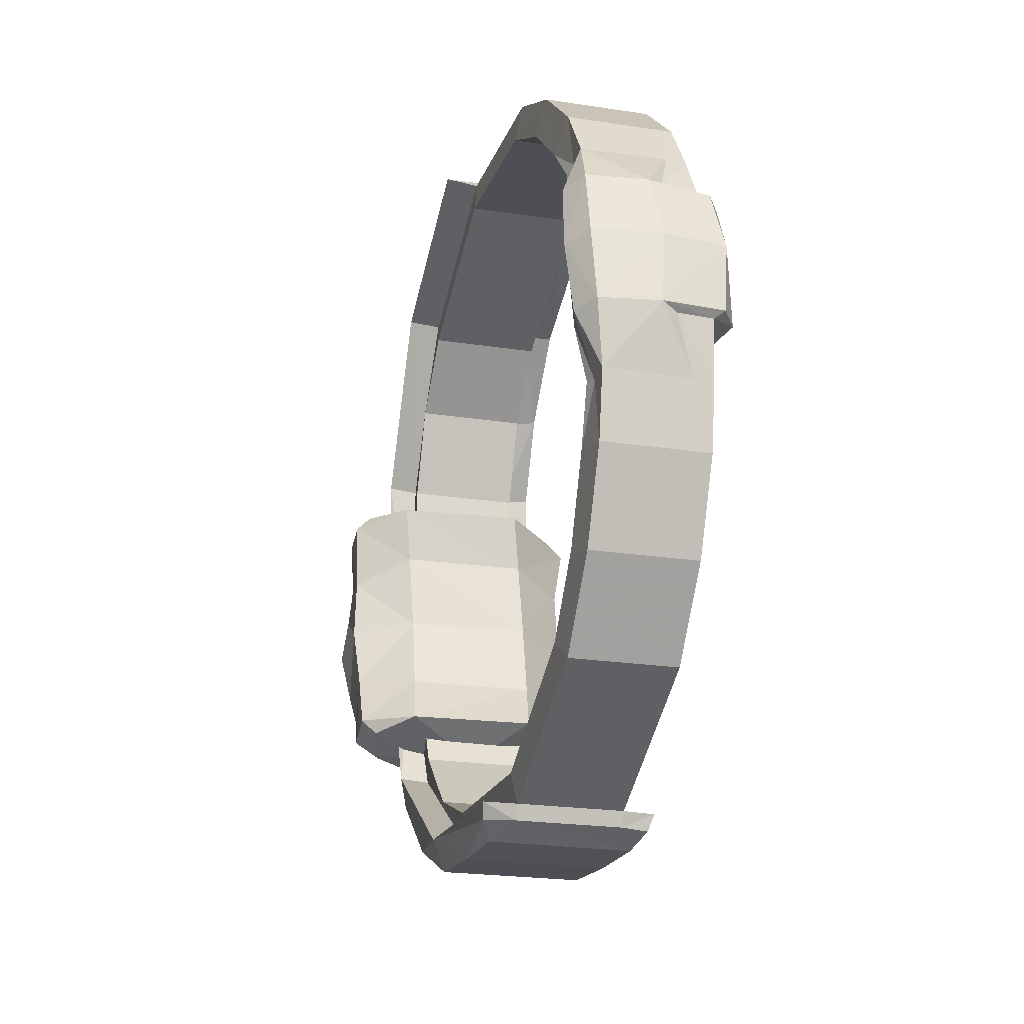
<metadata>
{"format":"obj","ext":"obj","renderer":"f3d","projection":"perspective","resolution":1024,"background":"white","views":[{"elev":56.2,"azim":-93.3,"up":"+Y"}]}
</metadata>
<code>
g Cylinder02
v 9.919 -33.13 -6.007
v 9.503 -35.33 -5.591
v 3.483 -35.33 -11.61
v 3.9 -33.13 -12.03
v 7.721 -37.24 -4.916
v 2.509 -37.28 -10.18
v 4.838 -38.62 -4.067
v 1.183 -38.75 -7.846
v 2.214 -39.33 -2.225
v -0.6157 -39.52 -5.2
v 0.5107 -39.36 0.8145
v -3.144 -39.49 -2.965
v 0.5107 -39.36 0.8145
v -0.8292 -38.66 3.97
v -6.042 -38.7 -1.294
v -3.144 -39.49 -2.965
v -2.284 -37.26 6.195
v -8.303 -37.26 0.1762
v -3.483 -35.33 7.395
v -9.503 -35.33 1.376
v -3.9 -33.13 7.812
v -9.919 -33.13 1.793
v -3.483 -30.93 7.395
v -9.503 -30.93 1.376
v -2.509 -28.98 5.964
v -7.721 -29.02 0.7009
v -1.183 -27.52 3.632
v -4.838 -27.65 -0.1478
v 0.6157 -26.75 0.9853
v -2.214 -26.93 -1.99
v 3.144 -26.77 -1.25
v -0.5107 -26.9 -5.029
v 6.042 -27.56 -2.921
v 0.8292 -27.6 -8.184
v 8.303 -29 -4.391
v 2.284 -29 -10.41
v 9.503 -30.93 -5.591
v 3.483 -30.93 -11.61
f 1 2 3
f 3 4 1
f 2 5 6
f 6 3 2
f 5 7 8
f 8 6 5
f 7 9 10
f 10 8 7
f 9 11 12
f 12 10 9
f 13 14 15
f 15 16 13
f 14 17 18
f 18 15 14
f 17 19 20
f 20 18 17
f 19 21 22
f 22 20 19
f 21 23 24
f 24 22 21
f 23 25 26
f 26 24 23
f 25 27 28
f 28 26 25
f 27 29 30
f 30 28 27
f 29 31 32
f 32 30 29
f 31 33 34
f 34 32 31
f 33 35 36
f 36 34 33
f 35 37 38
f 38 36 35
f 37 1 4
f 4 38 37
g Cylinder01
v 3.864 -33.13 7.848
v 3.448 -35.33 7.431
v 9.538 -35.33 1.34
v 9.955 -33.13 1.757
v 2.779 -37.24 5.643
v 8.104 -37.28 0.3691
v 1.942 -38.62 2.748
v 5.766 -38.75 -0.9516
v 0.1051 -39.33 0.1192
v 3.115 -39.52 -2.745
v -2.942 -39.36 -1.576
v 0.8811 -39.49 -5.275
v -2.942 -39.36 -1.576
v -6.108 -38.66 -2.905
v -0.7824 -38.7 -8.18
v 0.8811 -39.49 -5.275
v -8.339 -37.26 -4.355
v -2.248 -37.26 -10.45
v -9.538 -35.33 -5.555
v -3.448 -35.33 -11.65
v -9.955 -33.13 -5.972
v -3.864 -33.13 -12.06
v -9.538 -30.93 -5.555
v -3.448 -30.93 -11.65
v -8.104 -28.98 -4.584
v -2.779 -29.02 -9.857
v -5.766 -27.52 -3.263
v -1.942 -27.65 -6.962
v -3.115 -26.75 -1.47
v -0.1051 -26.93 -4.334
v -0.8811 -26.77 1.061
v 2.942 -26.9 -2.638
v 0.7824 -27.56 3.966
v 6.108 -27.6 -1.309
v 2.248 -29 6.231
v 8.339 -29 0.1405
v 3.448 -30.93 7.431
v 9.538 -30.93 1.34
f 39 40 41
f 41 42 39
f 40 43 44
f 44 41 40
f 43 45 46
f 46 44 43
f 45 47 48
f 48 46 45
f 47 49 50
f 50 48 47
f 51 52 53
f 53 54 51
f 52 55 56
f 56 53 52
f 55 57 58
f 58 56 55
f 57 59 60
f 60 58 57
f 59 61 62
f 62 60 59
f 61 63 64
f 64 62 61
f 63 65 66
f 66 64 63
f 65 67 68
f 68 66 65
f 67 69 70
f 70 68 67
f 69 71 72
f 72 70 69
f 71 73 74
f 74 72 71
f 73 75 76
f 76 74 73
f 75 39 42
f 42 76 75
g Treasure_BeiOu_04
v -16.8 37.76 8.579
v -17.12 35.14 18.95
v -11.62 37.49 19.58
v -11.7 40.6 9.339
v -25.7 35.92 8.462
v -18.35 41.19 9.875
v -18.35 38.6 19.55
v -25.7 33.33 18.14
v -18.35 38.6 19.55
v -23.78 30.46 17.7
v -25.7 33.33 18.14
v -23.62 33.09 7.327
v -23.78 30.46 17.7
v -25.7 35.92 8.462
v -23.62 33.09 7.327
v -16.8 37.76 8.579
v -18.35 41.19 9.875
v -31.79 28.65 6.515
v -31.79 26.06 16.2
v -36.71 9.097 11.65
v -36.71 11.69 1.97
v -31.79 26.06 16.2
v -29.09 23.98 15.96
v -33.59 8.92 11.93
v -36.71 9.097 11.65
v -29.09 23.98 15.96
v -29.09 26.75 5.628
v -33.59 11.69 1.593
v -33.59 8.92 11.93
v -29.09 26.75 5.628
v -31.79 28.65 6.515
v -36.71 11.69 1.97
v -33.59 11.69 1.593
v -38.79 5.038 12.21
v -36.7 -2.816 10.11
v -36.7 0.7126 -2.777
v -38.79 8.633 -0.6552
v -29.09 -7.676 7.482
v -31.79 -8.605 6.907
v -29.09 -4.906 -2.854
v -29.09 -7.676 7.482
v -31.79 -6.011 -2.773
v -29.09 -4.906 -2.854
v -34.17 -10.65 8.01
v -28.14 -18.55 5.893
v -28.14 -15.15 -7.028
v -34.17 -7.181 -4.893
v -24.27 -14.64 5.617
v -25.31 -16.35 4.83
v -24.27 -14.64 5.617
v -24.27 -11.87 -4.719
v -24.27 -11.87 -4.719
v -18.35 -18.99 -6.251
v -16.8 -16.78 -6.036
v -20.03 -21.29 -8.673
v -20.03 -24.65 4.258
v 1e-06 -28.42 3.249
v 1e-06 -25.09 -9.692
v -18.35 -21.58 3.429
v -16.8 -19.55 4.3
v 1e-06 -23.9 3.135
v 1e-06 -26.33 2.156
v -16.8 -19.55 4.3
v -16.8 -16.78 -6.036
v 1e-06 -21.16 -6.834
v 1e-06 -23.9 3.135
v 1e-06 -23.74 -7.524
v 1e-06 -21.16 -6.834
v -36.71 11.69 1.97
v -36.71 9.097 11.65
v -37.95 8.262 11.45
v -37.95 10.86 1.748
v -36.62 7.926 14.51
v -32.27 -9.682 9.806
v -38.03 7.347 13.78
v -28.14 -18.55 5.893
v -34.17 -10.65 8.01
v -19.35 -23.37 6.351
v 1e-06 -26.28 5.459
v 1e-06 -28.42 3.249
v -20.03 -24.65 4.258
v 1e-06 -21.57 -9.783
v -18.35 -17.86 -8.978
v -20.03 -21.29 -8.673
v 1e-06 -25.09 -9.692
v -28.14 -15.15 -7.028
v -31.79 -4.88 -5.801
v -36.7 0.7126 -2.777
v -34.17 -7.181 -4.893
v -36.71 9.097 11.65
v -31.79 -8.605 6.907
v -32.27 -9.682 9.806
v -36.62 7.926 14.51
v -26.31 -17.56 7.695
v -18.35 -21.58 3.429
v 1e-06 -26.33 2.156
v 1e-06 -26.28 5.459
v -19.35 -23.37 6.351
v -38.03 7.347 13.78
v -31.79 -6.011 -2.773
v -36.71 11.69 1.97
v -36.89 12.82 -1.058
v -31.79 -4.88 -5.801
v -36.89 12.82 -1.058
v -37.99 11.44 -1.104
v 1e-06 -23.74 -7.524
v -18.35 -18.99 -6.251
v -18.35 -17.86 -8.978
v 1e-06 -21.57 -9.783
v -11.62 37.49 19.58
v -17.12 35.14 18.95
v -12.04 39.22 19.72
v -12.4 43.59 10.52
v -12.48 41.35 18.35
v -12.39 40.84 20.16
v -11.7 40.6 9.339
v -12.24 41.47 9.95
v -2e-06 45.78 16.75
v -6.817 45.07 16.1
v -6.896 46.03 10.47
v -2e-06 46.87 10.39
v -6.542 42.93 21.61
v -2e-06 43.62 22.35
v -6.506 40.52 22.42
v -2e-06 38.08 20.61
v -2e-06 42.24 8.536
v -6.624 41.65 8.626
v -6.368 37.46 20.54
v -2e-06 42.24 8.536
v -2e-06 44.85 8.157
v -6.763 44.16 8.507
v -6.624 41.65 8.626
v -2e-06 46.87 10.39
v -6.896 46.03 10.47
v -6.851 38.51 19.86
v -6.855 40.87 20.16
v -6.851 38.51 19.86
v -12.4 43.59 10.52
v -12.24 41.47 9.95
v -12.39 40.84 20.16
v -7.042 42.52 20.61
v -11.7 40.6 9.339
v -12.4 43.59 10.52
v -36.62 7.926 14.51
v -36.7 -2.816 10.11
v -38.79 5.038 12.21
v -36.89 12.82 -1.058
v -37.99 11.44 -1.104
v -10.86 -30.25 -7.409
v -10.25 -28 -9.135
v -12.43 -25.5 -9.254
v -8.753 -33.62 -4.118
v -6.948 -31.45 -8.414
v -9.185 -31.8 4.616
v -6.881 -34.19 4.293
v -8.618 -34.41 -0.03315
v -10.16 -31.65 1.053
v -9.376 -31.35 4.072
v -12.8 -27.68 9.567
v -13.13 -29.97 8.115
v -15.32 -28.84 7.109
v -14.75 -27.06 8.377
v -5.909 -36.77 -0.3307
v -6.246 -36 -4.372
v -3.416 -35.85 5.034
v -16.79 -24.03 -8.251
v -17.72 -25.46 -6.776
v -10.44 -31.07 -3.51
v -13.58 -31.12 -3.035
v -5.979 -31.98 8.107
v 1e-06 -32.36 9.992
v 1e-06 -36.11 5.389
v -3.268 -32.29 9.27
v -5.836 -30.62 7.463
v 1e-06 -30.77 7.966
v -12.48 -24.23 -11.45
v -12.38 -20.63 -13.7
v -14.17 -20.28 -11.82
v -8.46 -23.42 -13.77
v -4.797 -24.53 -14.43
v -5.978 -18.21 -13.1
v -12.05 -16.31 -12.81
v -13.52 -16.57 -11.47
v -7.723 -16.26 -7.147
v 1e-06 -17.23 -7.096
v 1e-06 -19.8 4.831
v -7.71 -19.26 4.778
v -12.97 -14.3 -7.256
v -13 -17.07 4.664
v -7.011 -24.98 8.839
v 1e-06 -25.39 8.766
v -14.15 -24.64 8.554
v -12.44 -24.74 9.929
v -8.789 -25.99 -12.39
v -14.55 -28.37 -6.761
v -7.287 -27.84 -11.99
v -14.38 -23.3 -8.79
v -16.34 -22.67 -7.487
v -15.02 -21.21 -1.41
v -17.6 -25.27 -5.379
v -17.81 -27.58 -2.402
v -15.02 -21.21 -1.41
v -15.88 -29.19 2.073
v -15.02 -21.21 -1.41
v 1e-06 -18.65 -13.56
v 1e-06 -24.04 -15.22
v -12.05 -16.31 -12.81
v -13.52 -16.57 -11.47
v 1e-06 -18.65 -13.56
v -5.978 -18.21 -13.1
v -7.182 43.77 17.33
v -7.042 42.52 20.61
v -6.855 40.87 20.16
v -5.36 -35.02 -7.667
v -4.187 -31.4 -10.33
v -4.153 -26.33 -14.34
v 1e-06 -26.44 -14.89
v -13.24 -31.07 2.662
v -15.39 -30.27 2.46
v -17.45 -29.02 -2.862
v 1e-06 -28.83 8.157
v -6.424 -28.68 8.547
v -17.31 -27.54 -5.568
v 1e-06 -31.84 -11.29
v -26.31 -17.56 7.695
v -25.31 -16.35 4.83
v -38.79 8.633 -0.6552
v 2e-06 -38.64 -4.124
v 16.8 37.76 8.579
v 11.7 40.6 9.339
v 11.62 37.49 19.58
v 17.12 35.14 18.95
v 25.7 35.92 8.462
v 25.7 33.33 18.14
v 18.35 38.6 19.55
v 18.35 41.19 9.875
v 18.35 38.6 19.55
v 25.7 33.33 18.14
v 23.78 30.46 17.7
v 23.62 33.09 7.327
v 23.78 30.46 17.7
v 25.7 35.92 8.462
v 18.35 41.19 9.875
v 16.8 37.76 8.579
v 23.62 33.09 7.327
v 31.79 28.65 6.515
v 36.71 11.69 1.97
v 36.71 9.097 11.65
v 31.79 26.06 16.2
v 31.79 26.06 16.2
v 36.71 9.097 11.65
v 33.59 8.92 11.93
v 29.09 23.98 15.96
v 29.09 23.98 15.96
v 33.59 8.92 11.93
v 33.59 11.69 1.593
v 29.09 26.75 5.628
v 29.09 26.75 5.628
v 33.59 11.69 1.593
v 36.71 11.69 1.97
v 31.79 28.65 6.515
v 38.79 5.038 12.21
v 38.79 8.633 -0.6552
v 36.7 0.7126 -2.777
v 36.7 -2.816 10.11
v 31.79 -8.605 6.907
v 29.09 -7.676 7.482
v 29.09 -7.676 7.482
v 29.09 -4.906 -2.854
v 29.09 -4.906 -2.854
v 31.79 -6.011 -2.773
v 34.17 -10.65 8.01
v 34.17 -7.181 -4.893
v 28.14 -15.15 -7.028
v 28.14 -18.55 5.893
v 24.27 -14.64 5.617
v 25.31 -16.35 4.83
v 24.27 -14.64 5.617
v 24.27 -11.87 -4.719
v 24.27 -11.87 -4.719
v 16.8 -16.78 -6.036
v 18.35 -18.99 -6.251
v 20.03 -21.29 -8.673
v 20.03 -24.65 4.258
v 18.35 -21.58 3.429
v 16.8 -19.55 4.3
v 16.8 -19.55 4.3
v 16.8 -16.78 -6.036
v 36.71 11.69 1.97
v 37.95 10.86 1.748
v 37.95 8.262 11.45
v 36.71 9.097 11.65
v 36.58 7.858 14.51
v 38.03 7.342 13.8
v 32.27 -9.682 9.806
v 34.17 -10.65 8.01
v 28.14 -18.55 5.893
v 19.35 -23.37 6.351
v 20.03 -24.65 4.258
v 20.03 -21.29 -8.673
v 18.35 -17.86 -8.978
v 28.14 -15.15 -7.028
v 31.79 -4.88 -5.801
v 34.17 -7.181 -4.893
v 36.7 0.7126 -2.777
v 36.71 9.097 11.65
v 36.58 7.858 14.51
v 32.27 -9.682 9.806
v 31.79 -8.605 6.907
v 26.31 -17.56 7.695
v 18.35 -21.58 3.429
v 19.35 -23.37 6.351
v 38.03 7.342 13.8
v 31.79 -6.011 -2.773
v 31.79 -4.88 -5.801
v 36.85 12.82 -1.058
v 36.71 11.69 1.97
v 36.85 12.82 -1.058
v 37.99 11.44 -1.104
v 18.35 -17.86 -8.978
v 18.35 -18.99 -6.251
v 11.62 37.49 19.58
v 11.98 39.22 19.72
v 17.12 35.14 18.95
v 12.39 40.84 20.16
v 12.48 41.35 18.35
v 12.2 43.59 10.52
v 12.18 41.47 9.95
v 11.7 40.6 9.339
v 6.896 46.03 10.47
v 6.817 45.07 16.1
v 6.542 42.93 21.61
v 6.506 40.52 22.42
v 6.368 37.46 20.54
v 6.624 41.65 8.626
v 6.624 41.65 8.626
v 6.763 44.16 8.507
v -2e-06 41.17 22.49
v 6.896 46.03 10.47
v 6.851 38.51 19.86
v 6.855 40.87 20.16
v 6.851 38.51 19.86
v 12.18 41.47 9.95
v 12.2 43.59 10.52
v 7.042 42.52 20.61
v 12.39 40.84 20.16
v 11.7 40.6 9.339
v 12.2 43.59 10.52
v 36.58 7.858 14.51
v 36.7 -2.816 10.11
v 38.79 5.038 12.21
v 37.99 11.44 -1.104
v 36.85 12.82 -1.058
v 10.86 -30.25 -7.409
v 12.43 -25.5 -9.254
v 10.25 -28 -9.135
v 8.753 -33.62 -4.118
v 6.948 -31.45 -8.414
v 9.185 -31.8 4.616
v 10.16 -31.65 1.053
v 8.702 -34.41 -0.03315
v 6.923 -34.19 4.293
v 9.376 -31.35 4.072
v 12.77 -27.68 9.567
v 14.63 -27.06 8.377
v 15.26 -28.84 7.109
v 13.06 -29.97 8.115
v 6.256 -36.17 -4.55
v 5.937 -36.98 -0.7254
v 3.416 -35.85 5.034
v 16.79 -24.03 -8.251
v 17.72 -25.46 -6.776
v 10.44 -31.07 -3.51
v 13.91 -31.12 -3.035
v 5.979 -31.98 8.107
v 3.268 -32.29 9.27
v 5.836 -30.62 7.463
v 12.48 -24.23 -11.45
v 14.17 -20.28 -11.82
v 12.38 -20.63 -13.7
v 8.46 -23.42 -13.77
v 5.978 -18.21 -13.1
v 4.797 -24.53 -14.43
v 13.52 -16.57 -11.47
v 12.05 -16.31 -12.81
v 7.723 -16.26 -7.147
v 7.71 -19.26 4.778
v 12.97 -14.3 -7.256
v 13 -17.07 4.665
v 7.011 -24.98 8.839
v 14.16 -24.64 8.554
v 12.37 -24.74 9.929
v 8.789 -25.99 -12.39
v 14.55 -28.37 -6.761
v 7.287 -27.84 -11.99
v 14.38 -23.3 -8.79
v 16.34 -22.67 -7.487
v 17.6 -25.27 -5.379
v 15.02 -21.21 -1.41
v 18.14 -27.58 -2.402
v 15.98 -29.45 2.703
v 15.02 -21.21 -1.41
v 15.02 -21.21 -1.41
v 12.05 -16.31 -12.81
v 13.52 -16.57 -11.47
v 5.978 -18.21 -13.1
v 7.182 43.77 17.33
v 7.042 42.52 20.61
v 6.855 40.87 20.16
v 5.169 -35.03 -7.981
v 4.153 -26.33 -14.34
v 3.706 -31.45 -10.44
v 2.129 -34.83 -9.808
v 1e-06 -35.43 -9.91
v 13.24 -31.07 2.662
v 15.36 -30.56 2.501
v 17.62 -28.96 -2.846
v 6.424 -28.68 8.547
v 17.27 -27.54 -5.568
v 26.31 -17.56 7.695
v 25.31 -16.35 4.83
v 38.79 8.633 -0.6552
v 1e-06 -35.43 -9.91
v -2.365 -34.87 -9.688
f 78 77 79
f 80 79 77
f 82 81 83
f 84 83 81
f 86 85 87
f 89 88 78
f 77 78 88
f 91 90 92
f 93 92 90
f 95 94 96
f 97 96 94
f 99 98 100
f 101 100 98
f 103 102 104
f 105 104 102
f 107 106 108
f 109 108 106
f 111 110 112
f 113 112 110
f 100 101 114
f 115 114 101
f 104 105 116
f 117 116 105
f 108 109 118
f 119 118 109
f 121 120 122
f 123 122 120
f 125 124 115
f 114 115 124
f 117 126 116
f 127 116 126
f 119 128 118
f 118 128 129
f 129 128 130
f 132 131 133
f 134 133 131
f 136 135 137
f 138 137 135
f 140 139 141
f 142 141 139
f 129 130 143
f 144 143 130
f 146 145 147
f 148 147 145
f 150 149 151
f 152 150 153
f 155 154 156
f 157 156 154
f 159 158 160
f 161 160 158
f 162 159 160
f 164 163 165
f 167 166 168
f 169 168 166
f 170 167 168
f 172 171 173
f 174 173 171
f 147 110 175
f 177 176 178
f 179 178 176
f 145 180 148
f 181 148 180
f 183 182 184
f 185 184 182
f 176 183 179
f 184 179 183
f 187 186 188
f 82 83 189
f 189 83 190
f 190 83 191
f 192 92 193
f 195 194 196
f 197 196 194
f 199 198 200
f 202 201 203
f 204 203 201
f 206 205 207
f 208 207 205
f 201 200 204
f 209 206 210
f 207 210 206
f 195 196 189
f 186 211 188
f 212 188 211
f 203 204 213
f 210 207 214
f 215 214 207
f 188 212 216
f 217 216 212
f 207 208 215
f 218 215 208
f 216 85 188
f 187 188 85
f 93 193 92
f 219 193 93
f 113 110 148
f 147 148 110
f 175 220 147
f 146 147 220
f 113 148 181
f 222 221 151
f 150 151 221
f 223 163 224
f 226 225 227
f 229 228 225
f 231 230 232
f 233 232 230
f 234 233 230
f 236 235 237
f 238 237 235
f 240 239 228
f 232 228 239
f 241 232 239
f 243 242 227
f 232 244 228
f 245 244 233
f 246 230 231
f 247 241 248
f 241 247 249
f 251 250 247
f 247 250 249
f 249 250 246
f 253 252 254
f 256 255 257
f 258 253 259
f 254 259 253
f 261 260 262
f 263 262 260
f 260 264 263
f 265 263 264
f 263 266 262
f 267 262 266
f 265 268 269
f 270 252 253
f 255 256 270
f 271 227 225
f 244 225 228
f 225 272 229
f 252 227 273
f 275 274 276
f 275 273 274
f 278 277 279
f 237 238 278
f 268 278 238
f 259 254 275
f 265 264 280
f 268 265 278
f 257 281 256
f 282 256 281
f 255 253 257
f 258 257 253
f 264 283 284
f 261 285 286
f 261 286 260
f 260 286 283
f 260 283 264
f 264 284 280
f 198 199 195
f 194 195 199
f 288 287 191
f 190 195 189
f 198 288 200
f 289 200 288
f 200 289 204
f 213 204 289
f 198 195 288
f 80 203 79
f 79 203 213
f 245 271 225
f 233 244 232
f 250 230 246
f 228 229 240
f 290 240 229
f 229 272 291
f 292 291 272
f 270 226 252
f 227 252 226
f 272 226 270
f 272 270 256
f 293 292 282
f 256 282 292
f 272 225 226
f 292 272 256
f 229 291 290
f 295 294 279
f 296 245 295
f 244 245 225
f 294 245 233
f 251 297 250
f 298 250 297
f 255 270 253
f 245 296 299
f 243 271 299
f 278 276 277
f 269 235 266
f 298 266 235
f 234 236 294
f 263 265 269
f 236 234 250
f 250 234 230
f 233 234 294
f 295 245 294
f 293 300 292
f 266 263 269
f 295 279 296
f 277 296 279
f 296 277 299
f 299 277 243
f 276 243 277
f 243 276 242
f 274 242 276
f 242 274 227
f 273 227 274
f 254 252 273
f 275 254 273
f 278 279 237
f 237 279 294
f 271 243 227
f 236 237 294
f 123 120 112
f 111 112 120
f 131 132 122
f 121 122 132
f 154 301 152
f 157 154 152
f 163 159 162
f 165 163 162
f 150 152 301
f 171 302 170
f 174 171 170
f 303 224 164
f 163 164 224
f 153 150 221
f 271 245 299
f 84 81 95
f 94 95 81
f 86 87 99
f 98 99 87
f 88 89 103
f 102 103 89
f 91 106 90
f 107 90 106
f 187 85 86
f 238 235 268
f 269 268 235
f 297 267 298
f 266 298 267
f 235 236 298
f 250 298 236
f 190 191 287
f 288 195 287
f 195 190 287
f 167 170 302
f 127 126 140
f 139 140 126
f 124 125 136
f 135 136 125
f 246 241 249
f 248 241 304
f 231 241 246
f 231 232 241
f 306 305 307
f 308 307 305
f 310 309 311
f 312 311 309
f 314 313 315
f 305 316 308
f 317 308 316
f 319 318 320
f 321 320 318
f 323 322 324
f 325 324 322
f 327 326 328
f 329 328 326
f 331 330 332
f 333 332 330
f 335 334 336
f 337 336 334
f 339 338 340
f 341 340 338
f 342 327 343
f 328 343 327
f 344 331 345
f 332 345 331
f 346 335 347
f 336 347 335
f 349 348 350
f 351 350 348
f 343 352 342
f 353 342 352
f 355 354 345
f 344 345 354
f 346 347 356
f 357 356 358
f 356 347 358
f 134 359 133
f 360 133 359
f 138 361 137
f 362 137 361
f 142 363 141
f 364 141 363
f 144 357 143
f 358 143 357
f 366 365 367
f 368 367 365
f 370 369 371
f 372 371 373
f 375 374 156
f 155 156 374
f 161 158 376
f 377 376 158
f 376 377 378
f 380 379 381
f 383 382 384
f 385 384 382
f 384 385 386
f 388 387 173
f 172 173 387
f 389 338 367
f 391 390 392
f 393 392 390
f 395 394 366
f 365 366 394
f 185 182 396
f 397 396 182
f 396 397 391
f 390 391 397
f 399 398 400
f 401 311 402
f 402 311 403
f 403 311 312
f 404 320 405
f 197 194 406
f 407 406 194
f 409 408 199
f 410 201 411
f 202 411 201
f 412 205 413
f 206 413 205
f 201 409 414
f 413 206 415
f 209 415 206
f 403 406 407
f 417 416 399
f 398 399 416
f 418 410 411
f 419 413 420
f 415 420 413
f 421 417 422
f 399 422 417
f 423 412 419
f 413 419 412
f 399 313 422
f 313 399 400
f 320 404 319
f 319 404 424
f 367 338 366
f 339 366 338
f 368 425 367
f 389 367 425
f 395 366 339
f 371 426 370
f 427 370 426
f 428 379 429
f 431 430 432
f 430 433 434
f 436 435 437
f 438 437 435
f 435 436 439
f 441 440 442
f 443 442 440
f 445 444 437
f 433 437 444
f 445 437 446
f 431 447 448
f 433 449 437
f 436 449 450
f 438 435 451
f 446 247 248
f 247 446 452
f 451 453 452
f 452 453 247
f 247 453 251
f 455 454 456
f 458 457 459
f 455 456 460
f 461 460 456
f 463 462 262
f 261 262 462
f 465 464 463
f 462 463 464
f 267 466 262
f 463 262 466
f 468 467 465
f 456 454 469
f 469 459 457
f 430 431 470
f 433 430 449
f 434 471 430
f 472 431 454
f 474 473 475
f 473 472 475
f 477 476 478
f 467 441 478
f 442 478 441
f 475 455 460
f 479 464 465
f 478 465 467
f 282 281 459
f 458 459 281
f 461 456 458
f 457 458 456
f 481 480 464
f 482 285 261
f 462 482 261
f 480 482 462
f 464 480 462
f 479 481 464
f 194 199 407
f 408 407 199
f 401 483 484
f 403 407 402
f 485 484 409
f 408 409 484
f 418 485 410
f 409 410 485
f 484 407 408
f 307 411 306
f 418 411 307
f 430 470 450
f 437 449 436
f 451 435 453
f 304 486 444
f 300 487 488
f 431 432 454
f 469 454 432
f 469 432 471
f 459 469 471
f 459 487 282
f 293 282 487
f 432 430 471
f 459 471 487
f 489 304 490
f 477 491 492
f 492 450 493
f 430 450 449
f 436 450 491
f 494 297 453
f 251 453 297
f 456 469 457
f 495 493 450
f 495 470 448
f 476 474 478
f 494 440 466
f 468 466 440
f 491 443 439
f 468 465 463
f 453 439 443
f 435 439 453
f 491 439 436
f 491 450 492
f 487 300 293
f 468 463 466
f 476 477 493
f 492 493 477
f 495 476 493
f 474 476 448
f 495 448 476
f 473 474 447
f 448 447 474
f 472 473 431
f 447 431 473
f 472 454 455
f 472 455 475
f 442 477 478
f 491 477 442
f 431 448 470
f 491 442 443
f 341 348 340
f 349 340 348
f 351 360 350
f 359 350 360
f 373 496 374
f 373 374 375
f 378 377 379
f 378 379 380
f 496 373 371
f 386 497 387
f 386 387 388
f 379 428 381
f 498 381 428
f 426 371 372
f 495 450 470
f 322 309 325
f 310 325 309
f 326 314 329
f 315 329 314
f 330 317 333
f 316 333 317
f 337 334 318
f 321 318 334
f 315 313 400
f 468 440 467
f 441 467 440
f 466 267 494
f 297 494 267
f 453 443 494
f 440 494 443
f 483 401 402
f 483 407 484
f 483 402 407
f 497 386 385
f 363 354 364
f 355 364 354
f 361 353 362
f 352 362 353
f 452 446 451
f 304 446 248
f 451 446 438
f 446 437 438
f 487 471 488
f 434 488 471
f 300 291 292
f 499 304 500
f 486 304 489
f 304 444 445
f 304 445 446
f 486 434 444
f 433 444 434
f 434 486 488
f 304 241 239
f 304 239 240
f 304 240 290
f 304 290 500
f 488 486 489
f 488 489 300
f 490 300 489
f 300 499 291
f 500 291 499
f 291 500 290
f 414 199 200
f 414 200 201
f 414 409 199
f 410 409 201

</code>
